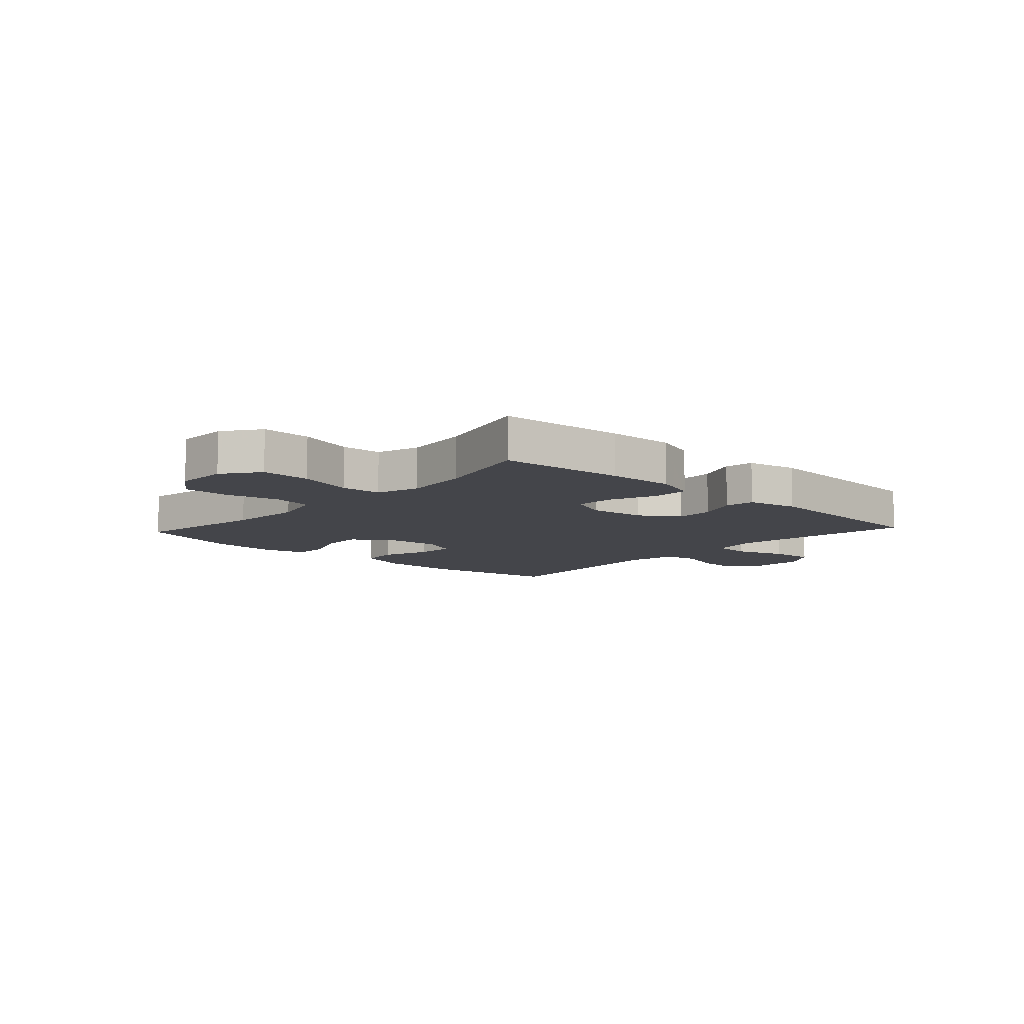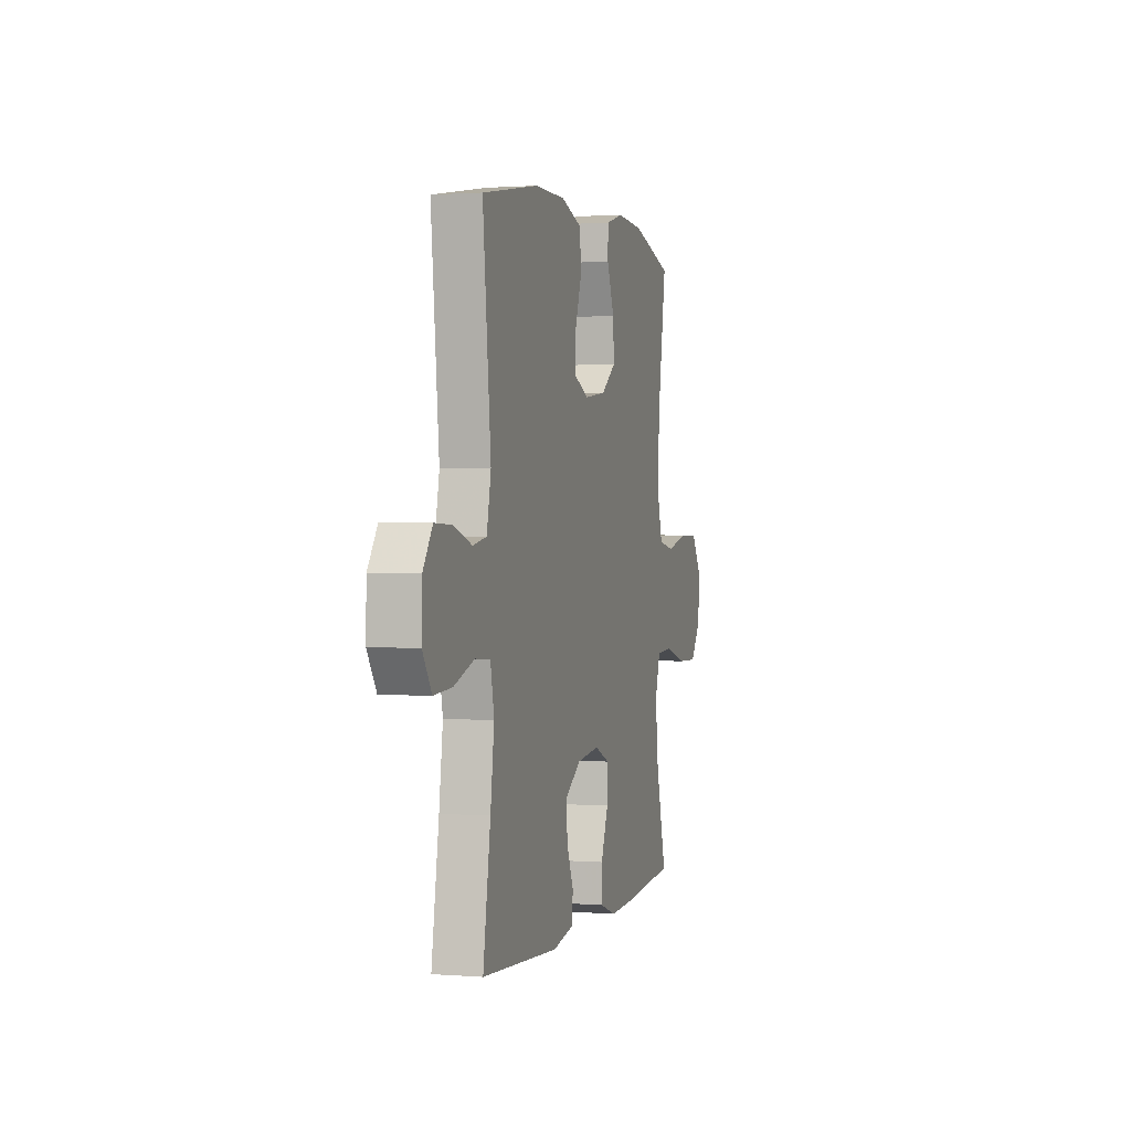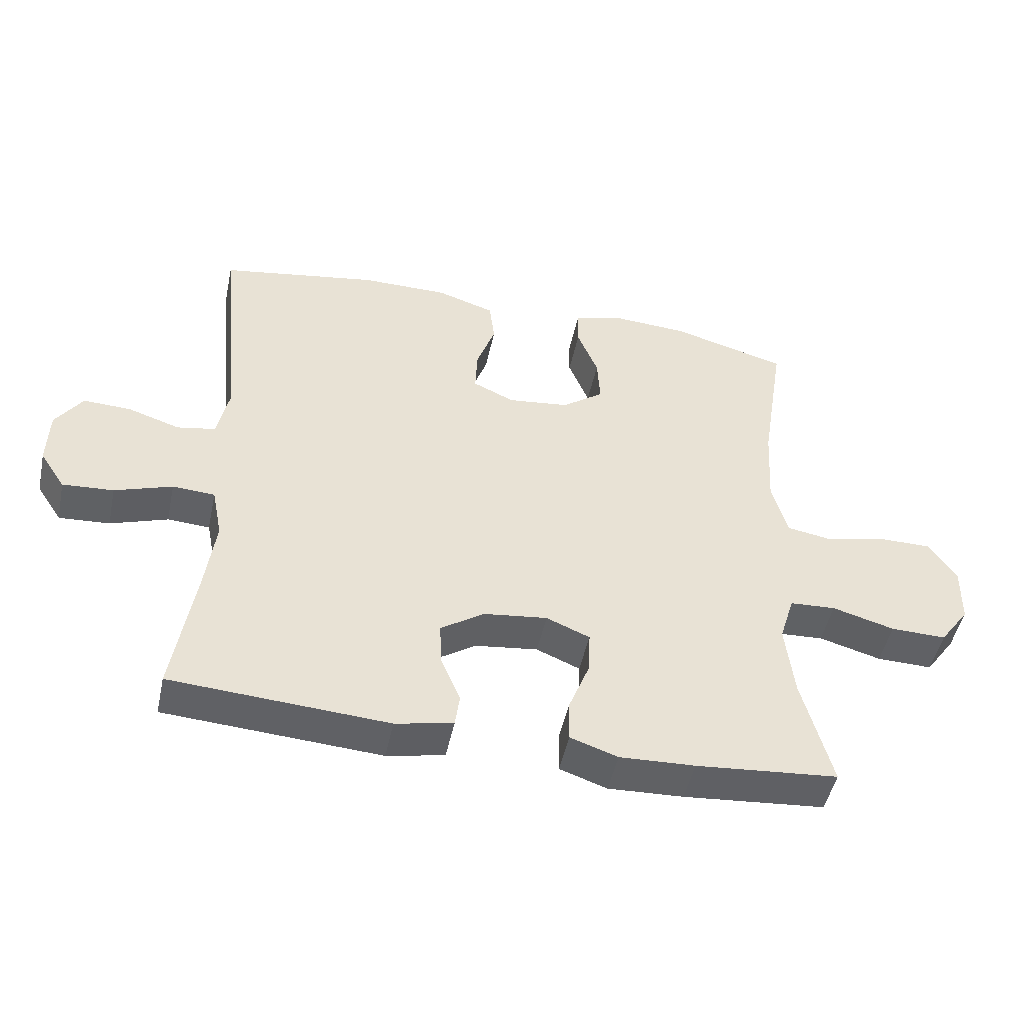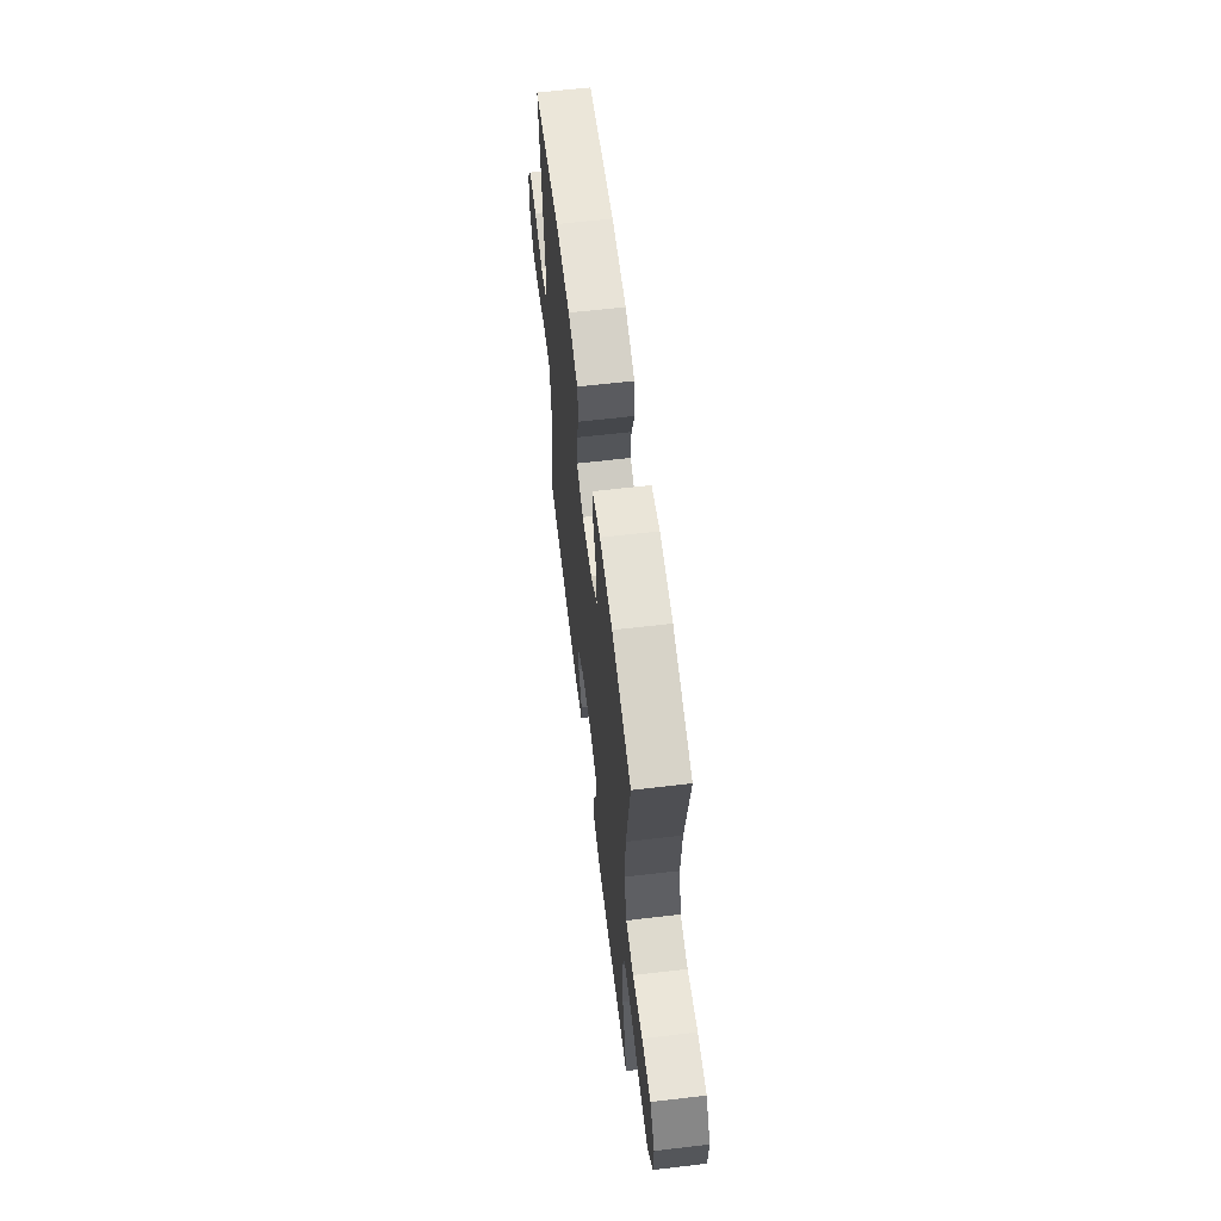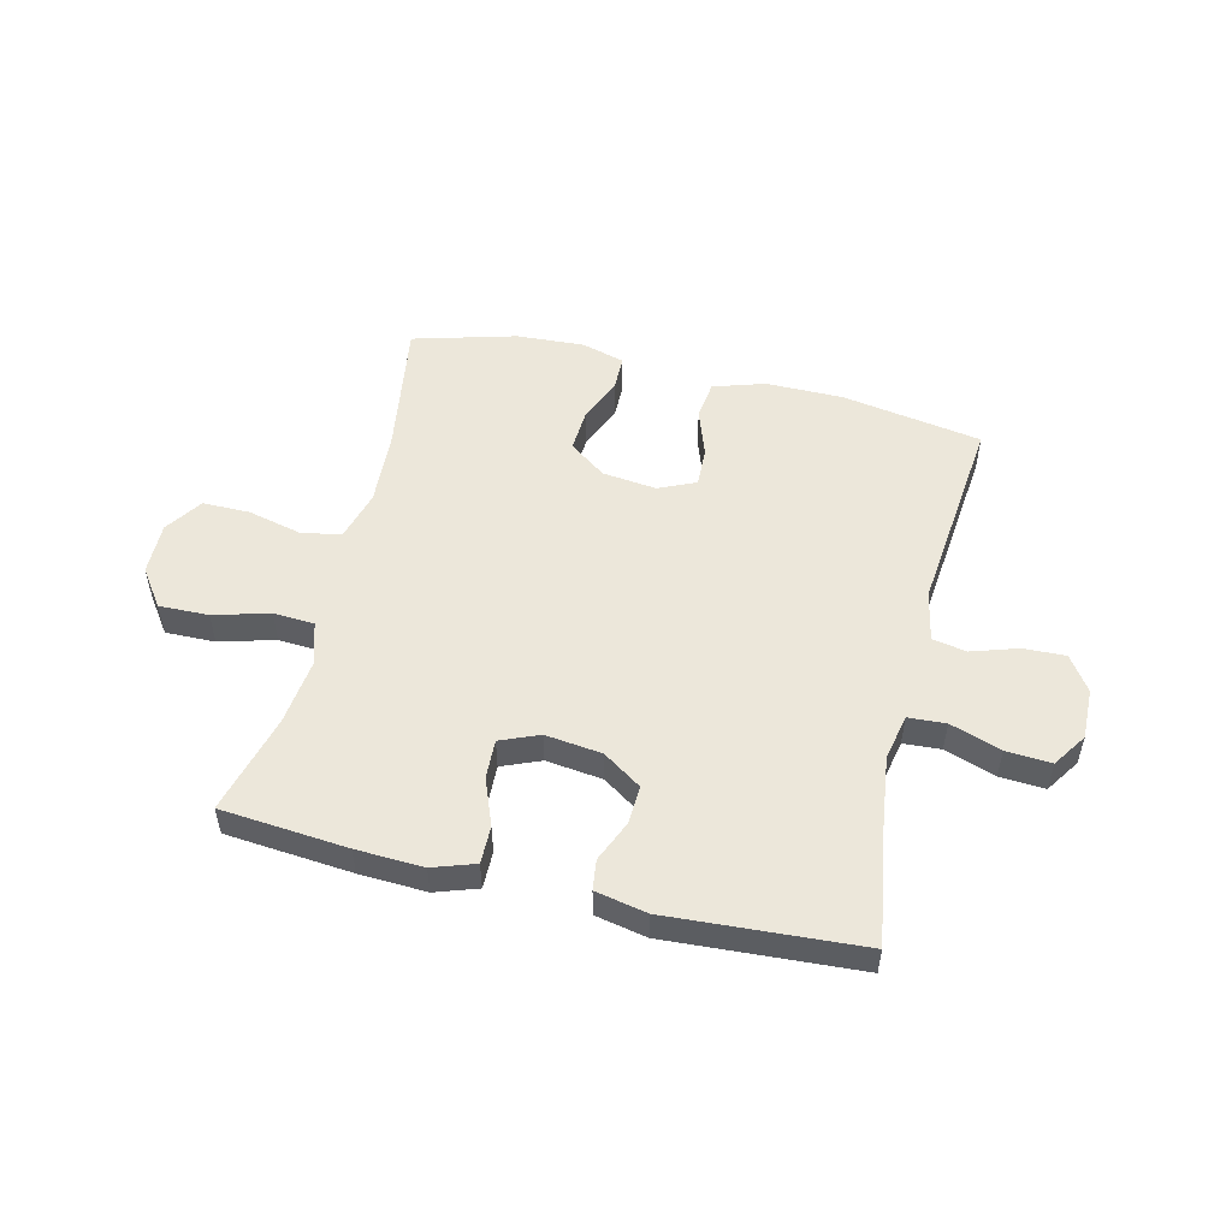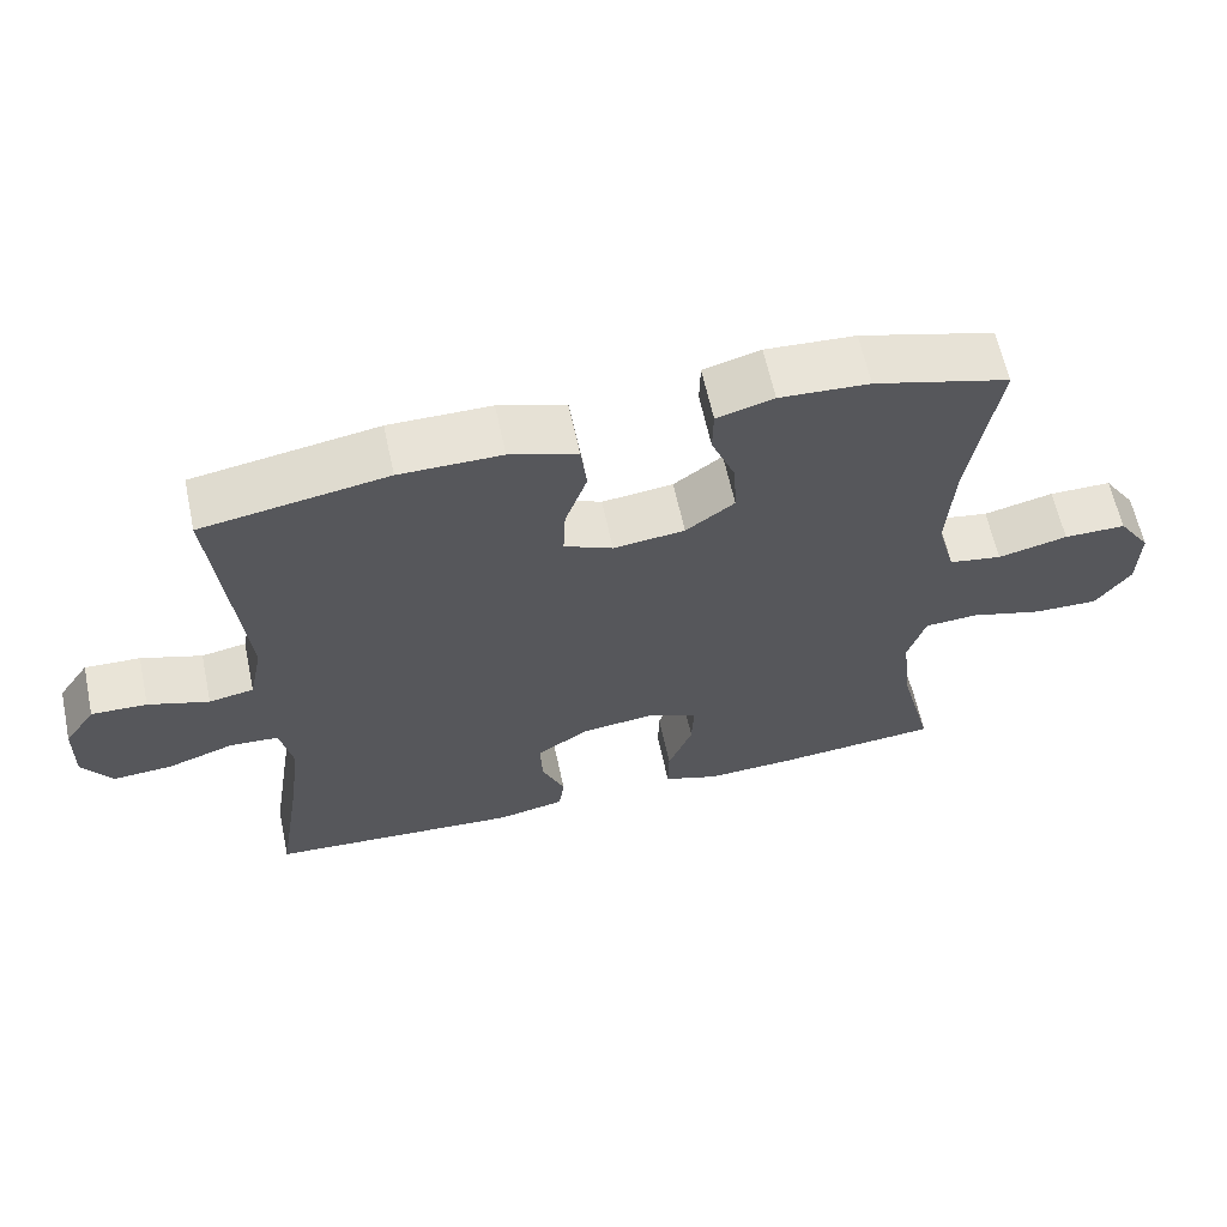
<metadata>
{"format":"obj","ext":"obj","renderer":"f3d","projection":"perspective","resolution":1024,"background":"white","views":[{"elev":-9.3,"azim":137.3,"up":"+Y"},{"elev":1.1,"azim":-74.3,"up":"+Z"},{"elev":-48.5,"azim":-12.0,"up":"+Z"},{"elev":61.9,"azim":83.2,"up":"+Z"},{"elev":52.3,"azim":-166.3,"up":"+Y"},{"elev":62.4,"azim":-12.1,"up":"+Z"}]}
</metadata>
<code>
v 0.5 0.07 0.5
v 0.463 0.07 0.266
v 0.455 0.07 0.135
v 0.479 0.07 0.047
v 0.549 0.07 0.035
v 0.641 0.07 0.057
v 0.723 0.07 0.057
v 0.766 0.07 -0.007
v 0.764 0.07 -0.098
v 0.718 0.07 -0.162
v 0.632 0.07 -0.16
v 0.536 0.07 -0.133
v 0.465 0.07 -0.137
v 0.442 0.07 -0.212
v 0.455 0.07 -0.327
v 0.5 0.07 -0.5
v 0.281 0.07 -0.519
v 0.165 0.07 -0.524
v 0.092 0.07 -0.499
v 0.093 0.07 -0.434
v 0.125 0.07 -0.352
v 0.128 0.07 -0.285
v 0.061 0.07 -0.257
v -0.037 0.07 -0.269
v -0.104 0.07 -0.314
v -0.101 0.07 -0.381
v -0.071 0.07 -0.452
v -0.078 0.07 -0.504
v -0.167 0.07 -0.522
v -0.5 0.07 -0.5
v -0.468 0.07 -0.297
v -0.452 0.07 -0.175
v -0.468 0.07 -0.095
v -0.533 0.07 -0.091
v -0.621 0.07 -0.121
v -0.699 0.07 -0.126
v -0.738 0.07 -0.067
v -0.736 0.07 0.021
v -0.695 0.07 0.081
v -0.622 0.07 0.078
v -0.542 0.07 0.052
v -0.483 0.07 0.063
v -0.465 0.07 0.151
v -0.5 0.07 0.5
v -0.257 0.07 0.541
v -0.123 0.07 0.541
v -0.034 0.07 0.512
v -0.026 0.07 0.445
v -0.055 0.07 0.362
v -0.058 0.07 0.294
v 0.006 0.07 0.265
v 0.1 0.07 0.276
v 0.164 0.07 0.323
v 0.16 0.07 0.397
v 0.128 0.07 0.477
v 0.129 0.07 0.536
v 0.204 0.07 0.557
v 0.322 0.07 0.55
v 0.5 0 0.5
v 0.463 0 0.266
v 0.455 0 0.135
v 0.479 0 0.047
v 0.549 0 0.035
v 0.641 0 0.057
v 0.723 0 0.057
v 0.766 0 -0.007
v 0.764 0 -0.098
v 0.718 0 -0.162
v 0.632 0 -0.16
v 0.536 0 -0.133
v 0.465 0 -0.137
v 0.442 0 -0.212
v 0.455 0 -0.327
v 0.5 0 -0.5
v 0.281 0 -0.519
v 0.165 0 -0.524
v 0.092 0 -0.499
v 0.093 0 -0.434
v 0.125 0 -0.352
v 0.128 0 -0.285
v 0.061 0 -0.257
v -0.037 0 -0.269
v -0.104 0 -0.314
v -0.101 0 -0.381
v -0.071 0 -0.452
v -0.078 0 -0.504
v -0.167 0 -0.522
v -0.5 0 -0.5
v -0.468 0 -0.297
v -0.452 0 -0.175
v -0.468 0 -0.095
v -0.533 0 -0.091
v -0.621 0 -0.121
v -0.699 0 -0.126
v -0.738 0 -0.067
v -0.736 0 0.021
v -0.695 0 0.081
v -0.622 0 0.078
v -0.542 0 0.052
v -0.483 0 0.063
v -0.465 0 0.151
v -0.5 0 0.5
v -0.257 0 0.541
v -0.123 0 0.541
v -0.034 0 0.512
v -0.026 0 0.445
v -0.055 0 0.362
v -0.058 0 0.294
v 0.006 0 0.265
v 0.1 0 0.276
v 0.164 0 0.323
v 0.16 0 0.397
v 0.128 0 0.477
v 0.129 0 0.536
v 0.204 0 0.557
v 0.322 0 0.55
f 58 1 2
f 57 58 2
f 56 57 2
f 55 56 2
f 54 55 2
f 53 54 2 3
f 52 53 3 4
f 51 52 4
f 50 51 4
f 47 48 49
f 46 47 49
f 45 46 49
f 44 45 49
f 43 44 49
f 42 43 49 50
f 39 40 41
f 38 39 41
f 37 38 41
f 36 37 41
f 35 36 41
f 34 35 41
f 33 34 41 42
f 42 50 4
f 33 42 4
f 32 33 4
f 29 30 31
f 28 29 31
f 27 28 31
f 26 27 31
f 25 26 31 32
f 19 20 21
f 18 19 21
f 17 18 21
f 16 17 21
f 15 16 21
f 14 15 21 22
f 13 14 22 23
f 10 11 12
f 9 10 12
f 8 9 12
f 7 8 12
f 6 7 12
f 5 6 12
f 5 12 13
f 13 23 24
f 5 13 24
f 4 5 24
f 24 25 32
f 4 24 32
f 60 59 116
f 60 116 115
f 60 115 114
f 60 114 113
f 60 113 112
f 61 60 112 111
f 62 61 111 110
f 62 110 109
f 62 109 108
f 107 106 105
f 107 105 104
f 107 104 103
f 107 103 102
f 107 102 101
f 108 107 101 100
f 99 98 97
f 99 97 96
f 99 96 95
f 99 95 94
f 99 94 93
f 99 93 92
f 100 99 92 91
f 62 108 100
f 62 100 91
f 62 91 90
f 89 88 87
f 89 87 86
f 89 86 85
f 89 85 84
f 90 89 84 83
f 79 78 77
f 79 77 76
f 79 76 75
f 79 75 74
f 79 74 73
f 80 79 73 72
f 81 80 72 71
f 70 69 68
f 70 68 67
f 70 67 66
f 70 66 65
f 70 65 64
f 70 64 63
f 71 70 63
f 82 81 71
f 82 71 63
f 82 63 62
f 90 83 82
f 90 82 62
f 1 59 60 2
f 2 60 61 3
f 3 61 62 4
f 4 62 63 5
f 5 63 64 6
f 6 64 65 7
f 7 65 66 8
f 8 66 67 9
f 9 67 68 10
f 10 68 69 11
f 11 69 70 12
f 12 70 71 13
f 13 71 72 14
f 14 72 73 15
f 15 73 74 16
f 16 74 75 17
f 17 75 76 18
f 18 76 77 19
f 19 77 78 20
f 20 78 79 21
f 21 79 80 22
f 22 80 81 23
f 23 81 82 24
f 24 82 83 25
f 25 83 84 26
f 26 84 85 27
f 27 85 86 28
f 28 86 87 29
f 29 87 88 30
f 30 88 89 31
f 31 89 90 32
f 32 90 91 33
f 33 91 92 34
f 34 92 93 35
f 35 93 94 36
f 36 94 95 37
f 37 95 96 38
f 38 96 97 39
f 39 97 98 40
f 40 98 99 41
f 41 99 100 42
f 42 100 101 43
f 43 101 102 44
f 44 102 103 45
f 45 103 104 46
f 46 104 105 47
f 47 105 106 48
f 48 106 107 49
f 49 107 108 50
f 50 108 109 51
f 51 109 110 52
f 52 110 111 53
f 53 111 112 54
f 54 112 113 55
f 55 113 114 56
f 56 114 115 57
f 57 115 116 58
f 58 116 59 1

</code>
